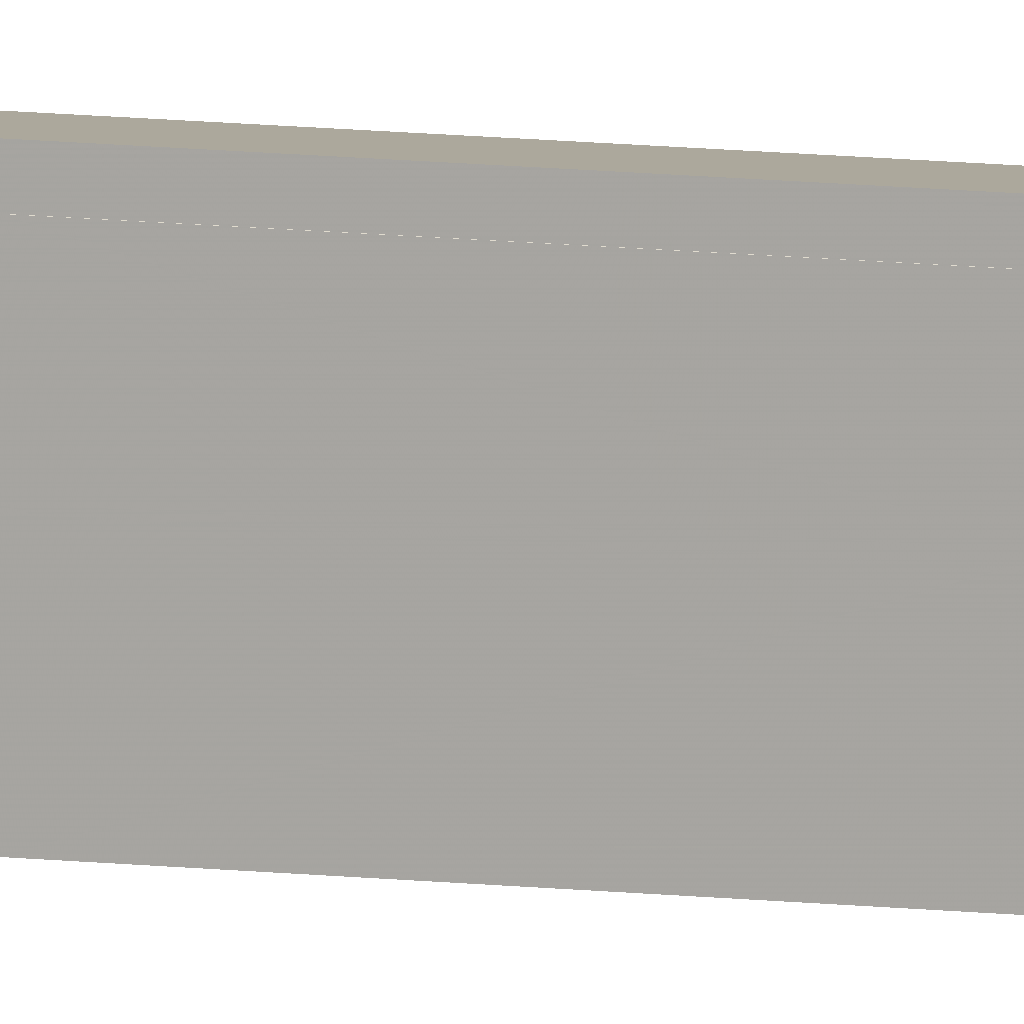
<metadata>
{"format":"obj","ext":"obj","renderer":"f3d","projection":"perspective","resolution":1024,"background":"white","views":[{"elev":8.5,"azim":-69.5,"up":"+Z"}]}
</metadata>
<code>
o 558
v 2171 1875 12.8
v 2171 1875 12.81
v 2171 1875 12.8
v 2171 1861 12.8
v 2171 1875 12.8
v 2171 1861 12.8
v 2171 1875 13
v 2171 1861 12.81
v 2171 1861 12.81
v 2171 1861 12.8
v 2171 1875 12.8
v 2171 1875 12.81
v 2171 1861 12.81
v 2171 1875 12.81
v 2171 1875 12.81
v 2171 1861 12.81
v 2171 1875 12.81
v 2171 1875 12.8
v 2171 1861 12.82
v 2171 1861 12.81
v 2171 1861 12.8
v 2171 1861 12.81
v 2171 1875 13
v 2171 1861 13
v 2171 1861 13
v 2171 1875 13
v 2171 1861 12.99
v 2171 1861 13
v 2171 1875 12.99
v 2171 1875 13
v 2171 1861 13
v 2171 1875 12.99
v 2171 1861 12.99
v 2171 1861 12.99
v 2171 1861 12.99
v 2171 1861 12.99
v 2171 1875 12.99
v 2171 1875 12.99
v 2171 1875 12.99
v 2171 1875 12.98
v 2171 1861 12.99
v 2171 1875 12.98
v 2171 1875 12.99
v 2171 1861 13
v 2171 1861 12.99
v 2171 1861 12.98
v 2171 1875 12.98
v 2171 1861 12.98
v 2171 1875 12.82
v 2171 1861 12.82
v 2171 1875 12.81
v 2171 1875 12.82
v 2171 1875 12.8
v 2171 1875 12.81
v 2171 1875 12.82
v 2171 1861 12.81
f 1 2 3
f 3 4 5
f 6 7 1
f 8 2 9
f 8 4 10
f 6 11 10
f 8 11 12
f 3 13 10
f 14 13 12
f 9 15 16
f 17 18 14
f 15 19 20
f 21 20 19
f 21 13 22
f 21 22 20
f 23 21 24
f 23 25 26
f 24 27 28
f 28 29 26
f 28 30 31
f 32 30 26
f 32 25 33
f 28 34 33
f 35 29 33
f 36 37 35
f 32 27 38
f 38 7 32
f 39 7 38
f 40 7 39
f 38 41 39
f 41 42 43
f 44 45 34
f 44 46 45
f 47 45 46
f 48 49 47
f 49 48 50
f 50 51 52
f 14 53 54
f 54 53 55
f 54 56 14

</code>
